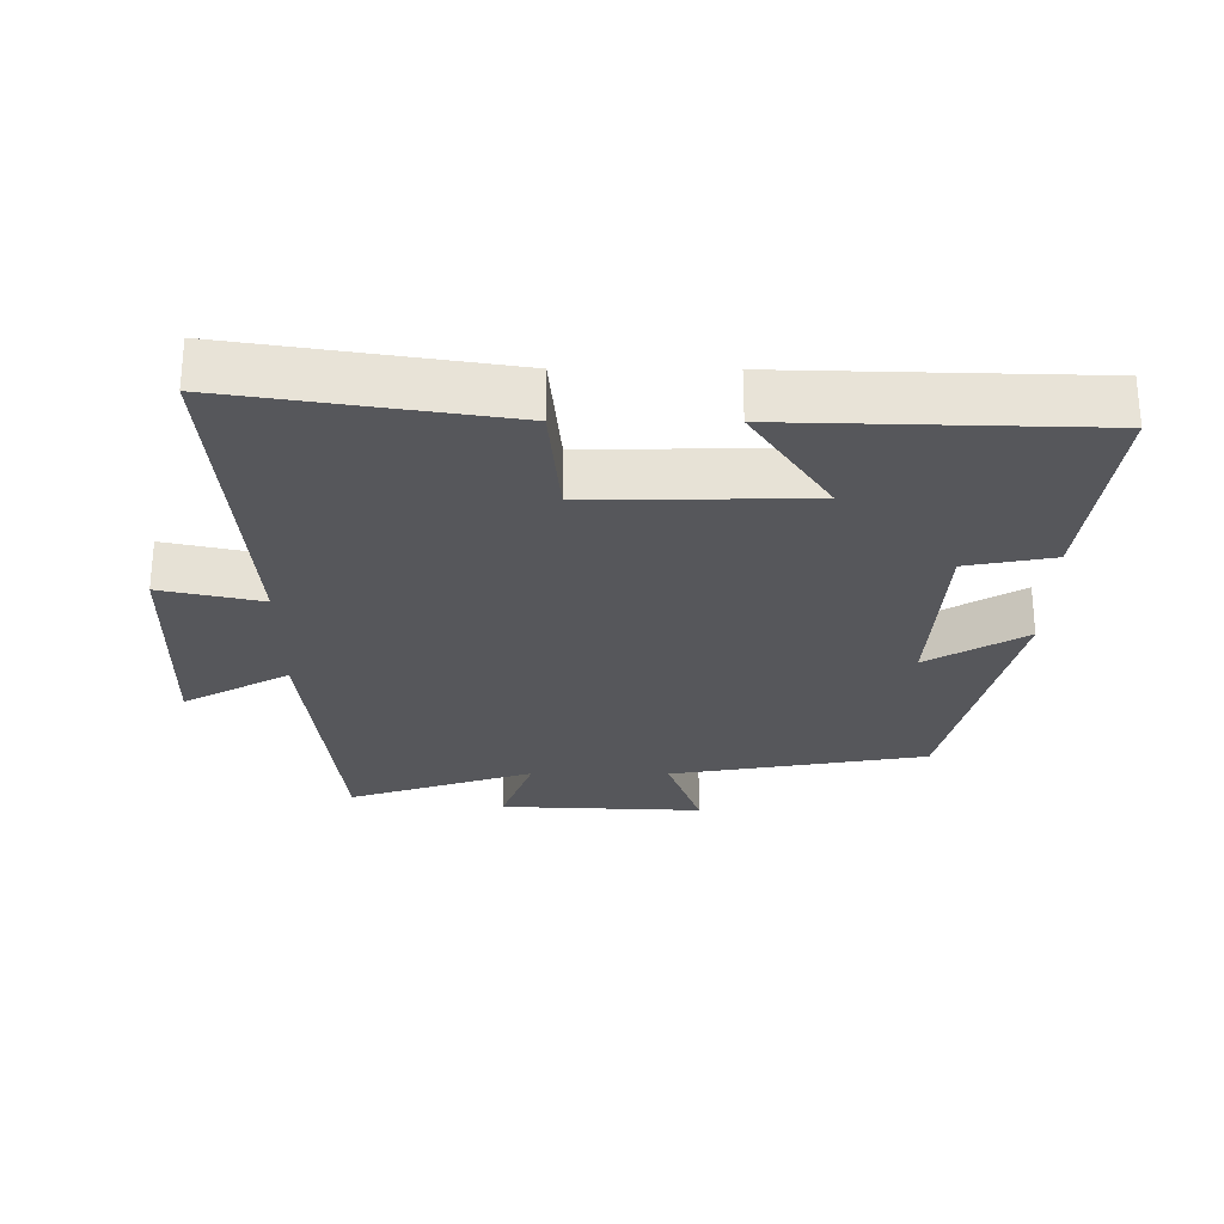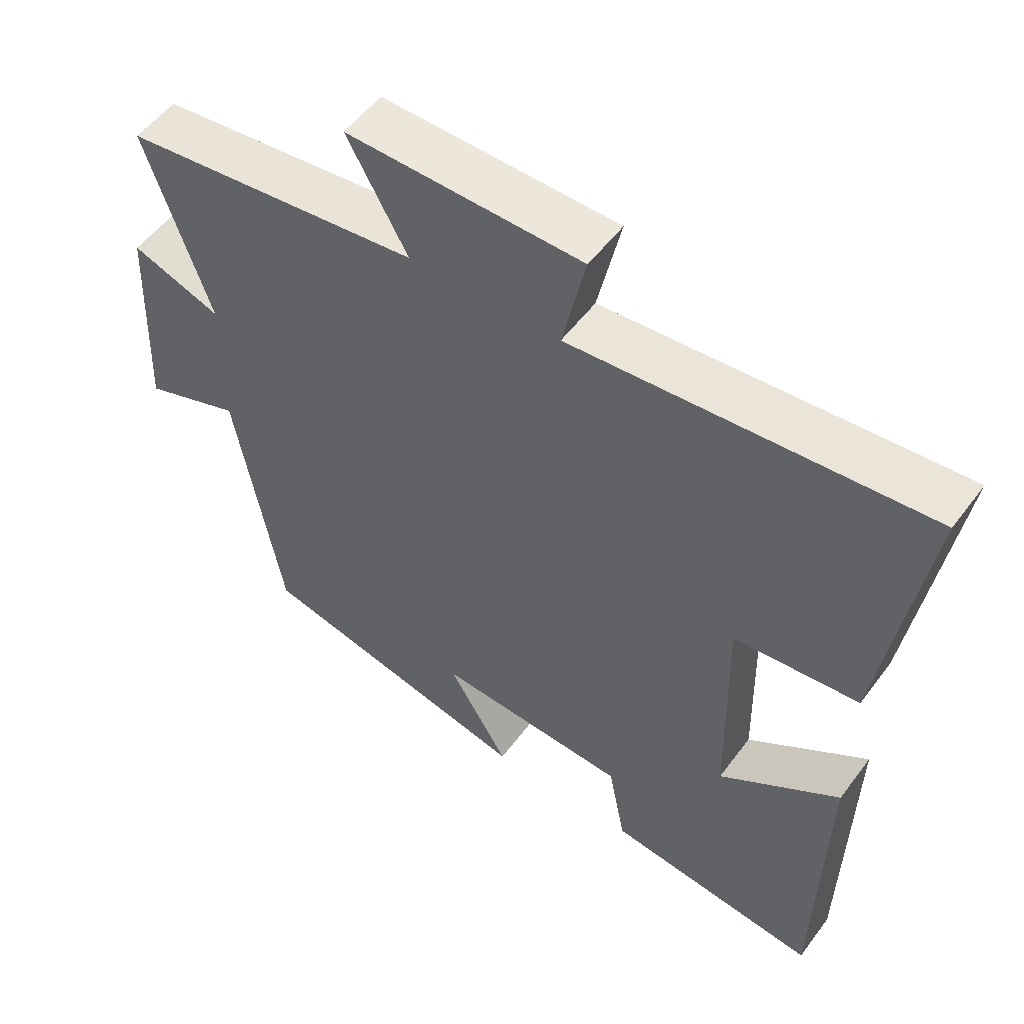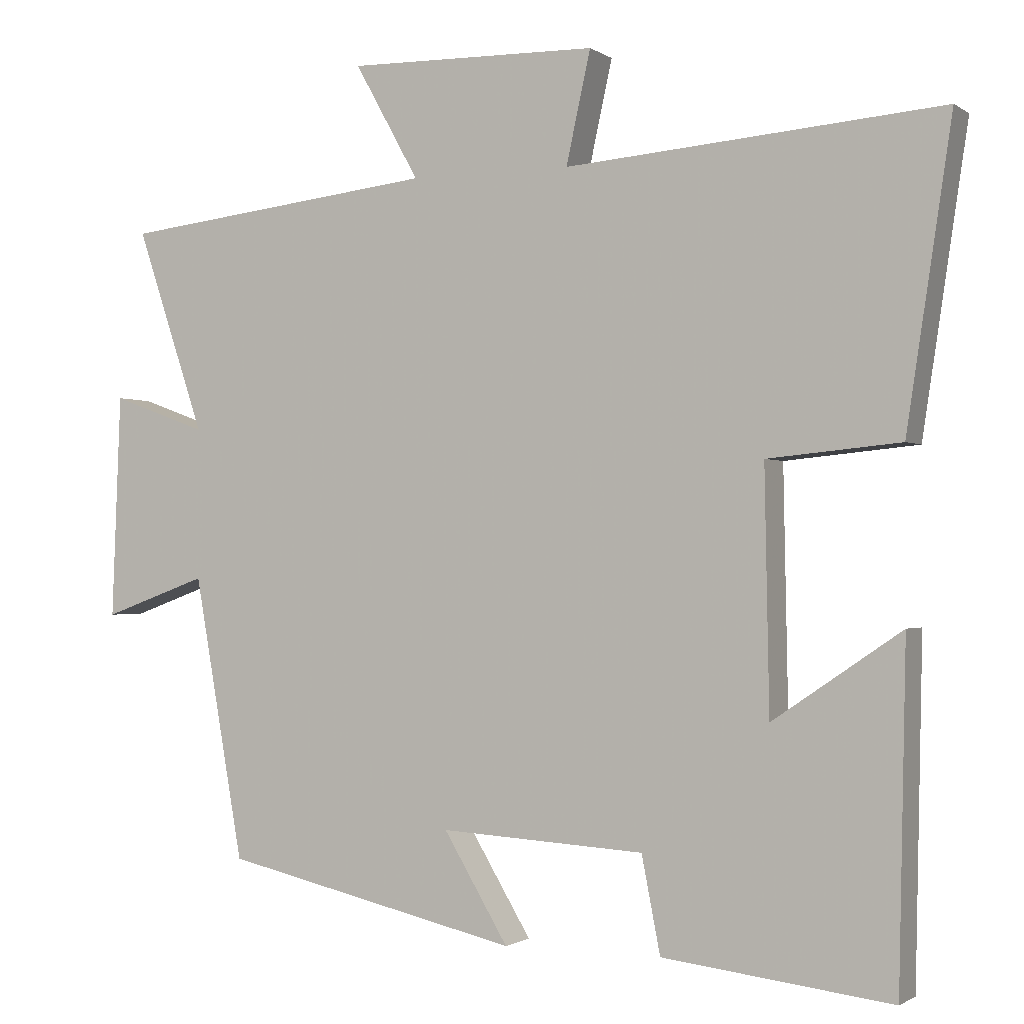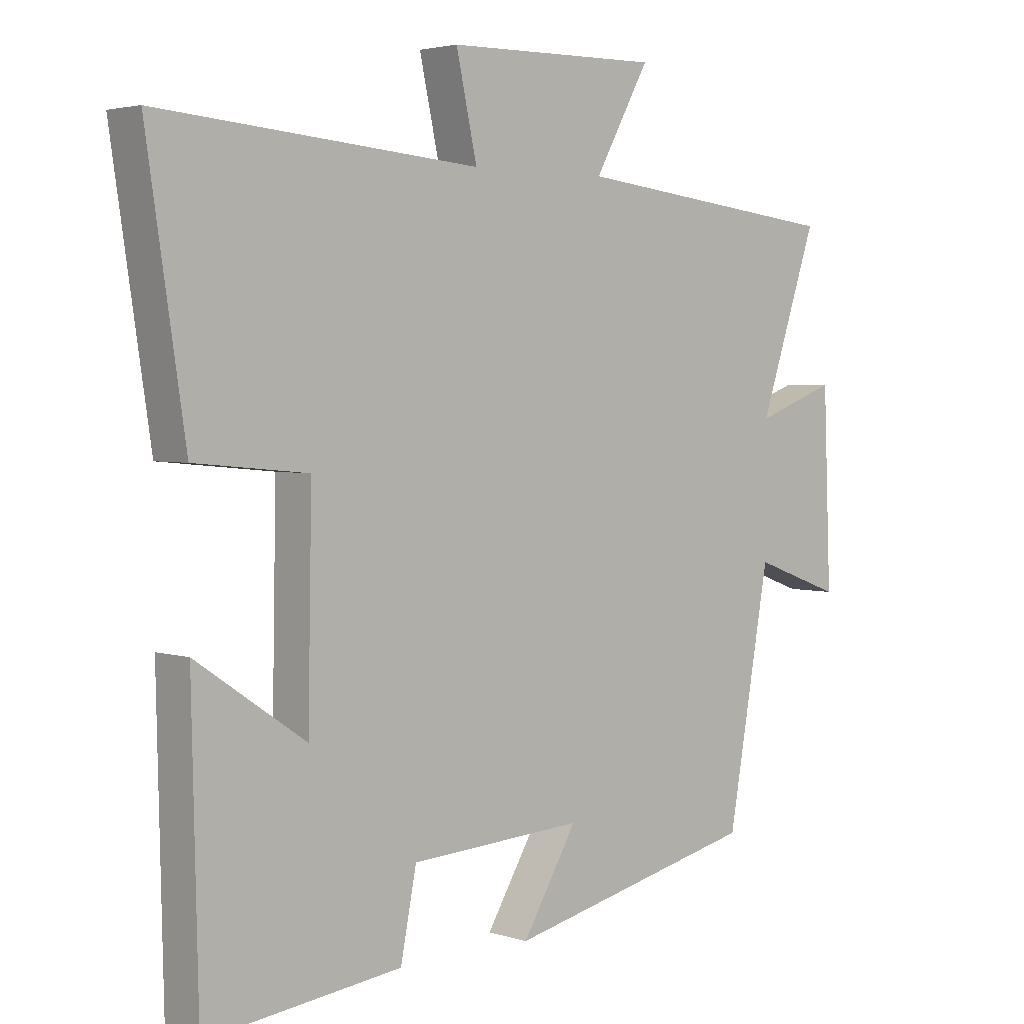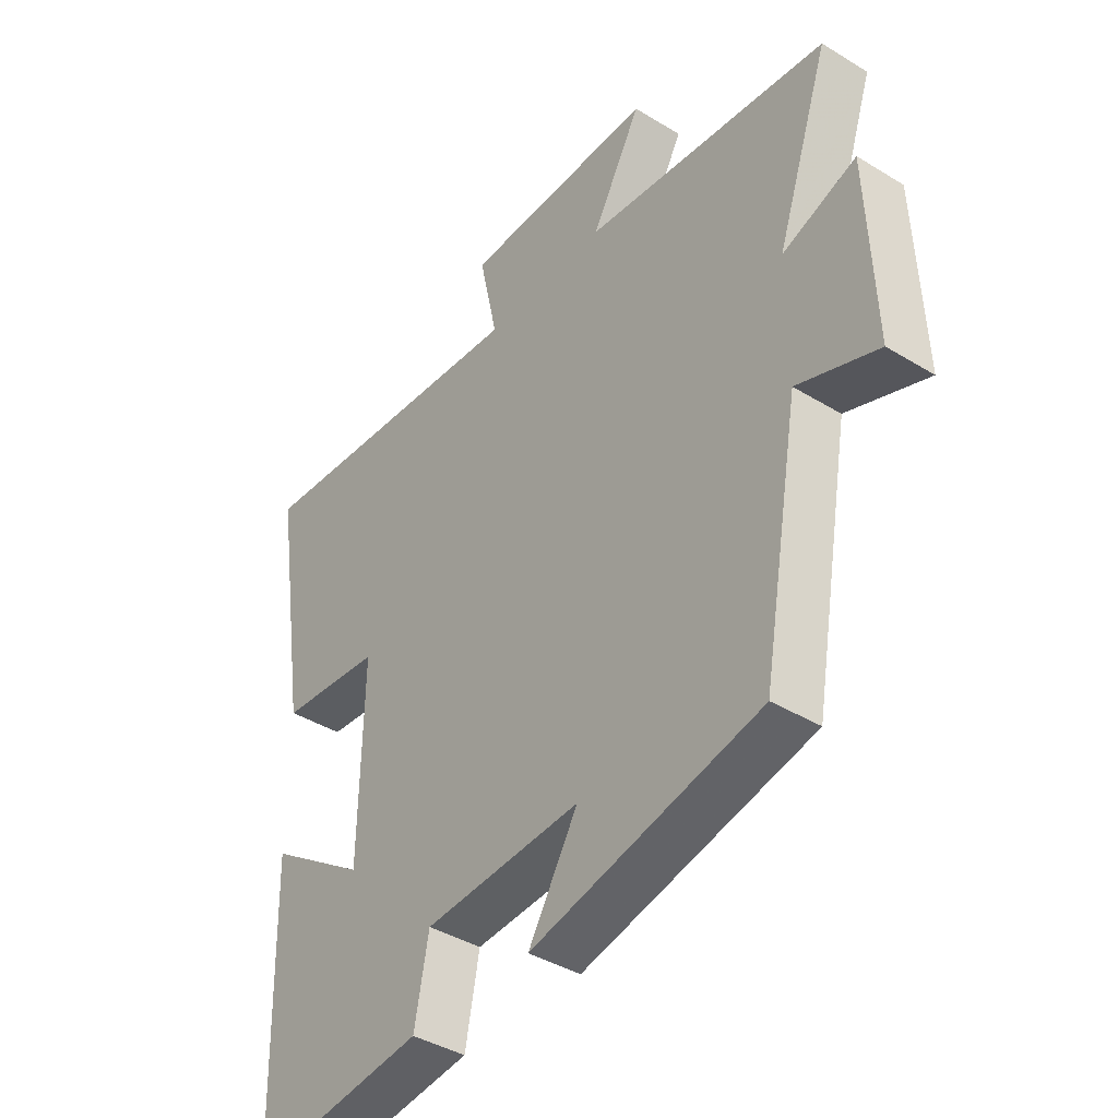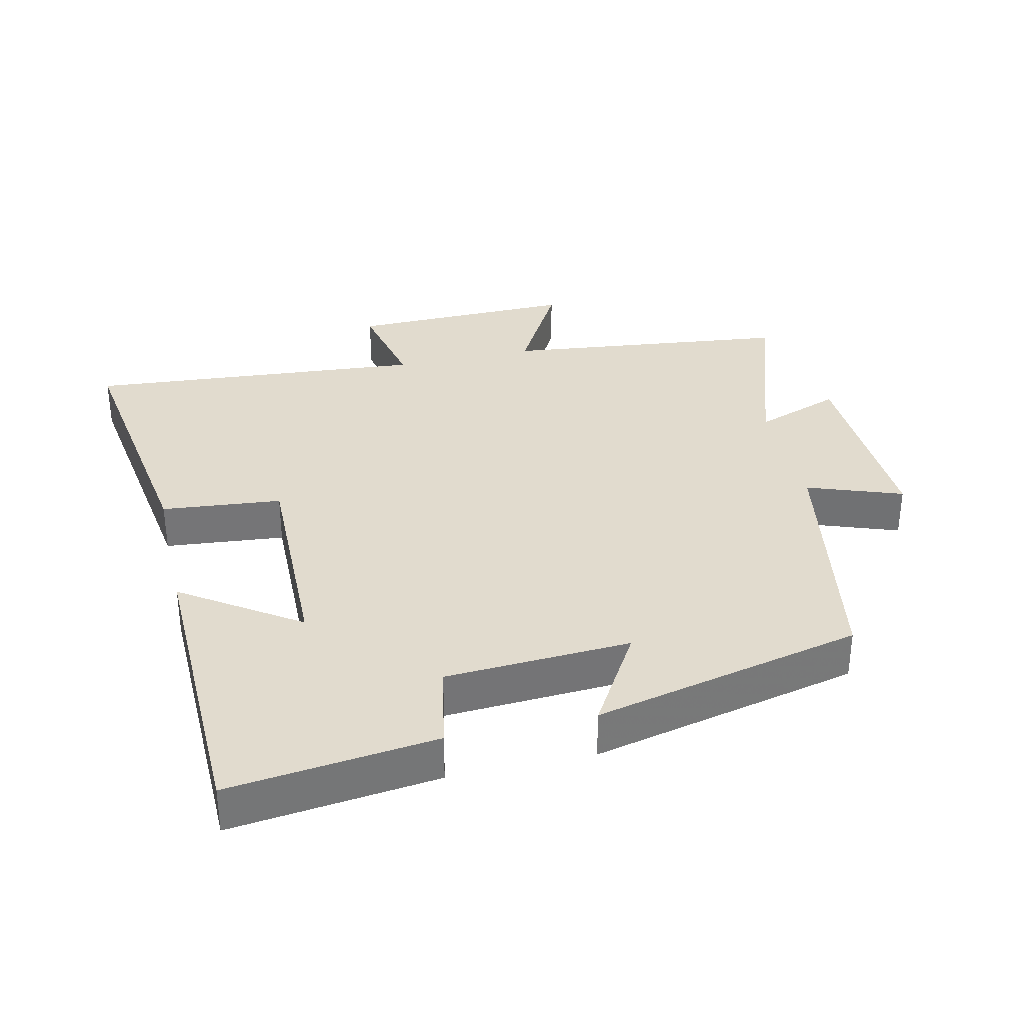
<metadata>
{"format":"obj","ext":"obj","renderer":"f3d","projection":"perspective","resolution":1024,"background":"white","views":[{"elev":-27.1,"azim":89.6,"up":"+Y"},{"elev":53.3,"azim":35.8,"up":"+Z"},{"elev":-1.2,"azim":25.5,"up":"+Z"},{"elev":3.2,"azim":137.0,"up":"+Z"},{"elev":-40.2,"azim":-127.0,"up":"+Z"},{"elev":33.9,"azim":167.1,"up":"+Y"}]}
</metadata>
<code>
v 0.561 0.07 0.541
v 0.5 0.07 0.138
v 0.321 0.07 0.121
v 0.327 0.07 -0.203
v 0.5 0.07 -0.086
v 0.49 0.07 -0.537
v 0.182 0.07 -0.5
v 0.157 0.07 -0.371
v -0.119 0.07 -0.355
v -0.032 0.07 -0.5
v -0.433 0.07 -0.408
v -0.5 0.07 -0.028
v -0.641 0.07 -0.079
v -0.629 0.07 0.223
v -0.5 0.07 0.176
v -0.593 0.07 0.451
v -0.164 0.07 0.5
v -0.251 0.07 0.656
v 0.087 0.07 0.65
v 0.054 0.07 0.5
v 0.561 0 0.541
v 0.5 0 0.138
v 0.321 0 0.121
v 0.327 0 -0.203
v 0.5 0 -0.086
v 0.49 0 -0.537
v 0.182 0 -0.5
v 0.157 0 -0.371
v -0.119 0 -0.355
v -0.032 0 -0.5
v -0.433 0 -0.408
v -0.5 0 -0.028
v -0.641 0 -0.079
v -0.629 0 0.223
v -0.5 0 0.176
v -0.593 0 0.451
v -0.164 0 0.5
v -0.251 0 0.656
v 0.087 0 0.65
v 0.054 0 0.5
f 17 18 19 20
f 15 16 17 20
f 15 20 1 2
f 12 13 14 15
f 9 10 11 12
f 8 9 12 15
f 5 6 7 8
f 4 5 8
f 3 4 8 15
f 2 3 15
f 40 39 38 37
f 40 37 36 35
f 22 21 40 35
f 35 34 33 32
f 32 31 30 29
f 35 32 29 28
f 28 27 26 25
f 28 25 24
f 35 28 24 23
f 35 23 22
f 1 21 22 2
f 2 22 23 3
f 3 23 24 4
f 4 24 25 5
f 5 25 26 6
f 6 26 27 7
f 7 27 28 8
f 8 28 29 9
f 9 29 30 10
f 10 30 31 11
f 11 31 32 12
f 12 32 33 13
f 13 33 34 14
f 14 34 35 15
f 15 35 36 16
f 16 36 37 17
f 17 37 38 18
f 18 38 39 19
f 19 39 40 20
f 20 40 21 1

</code>
